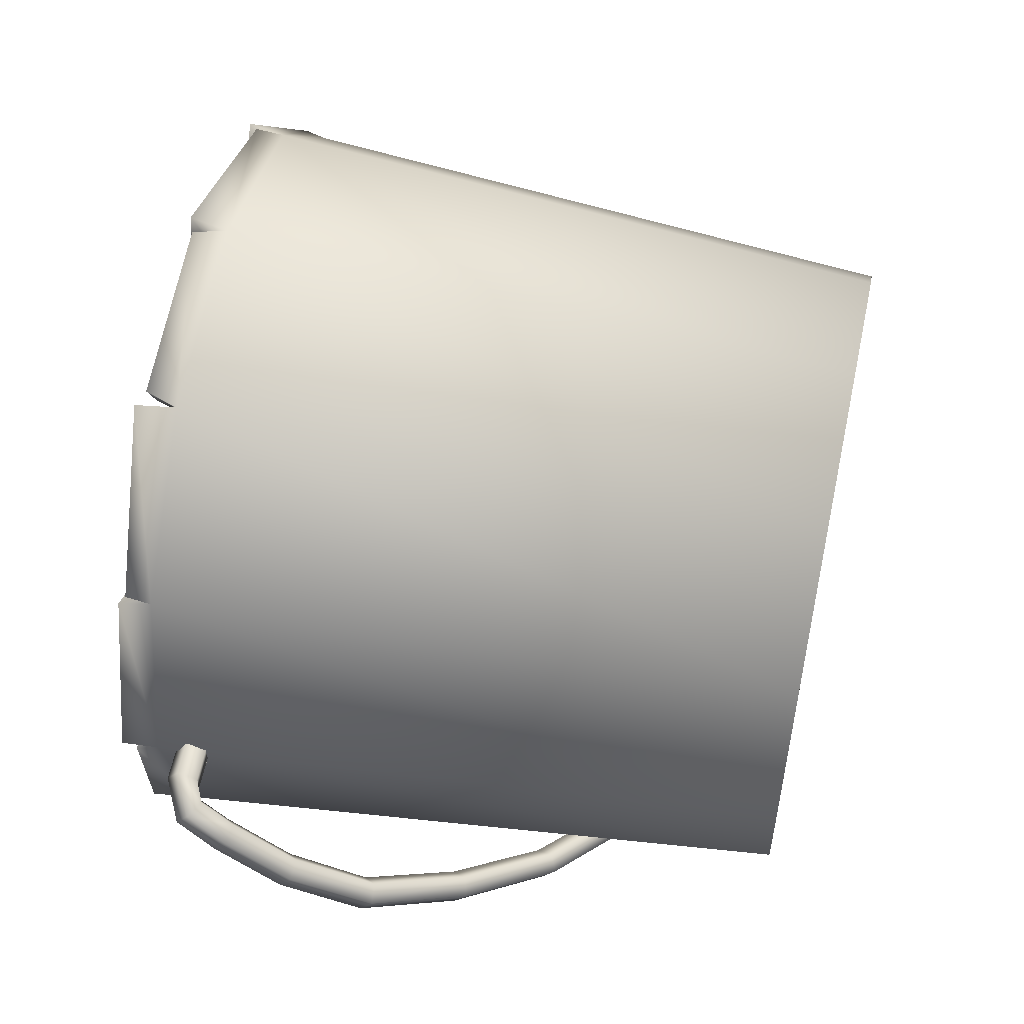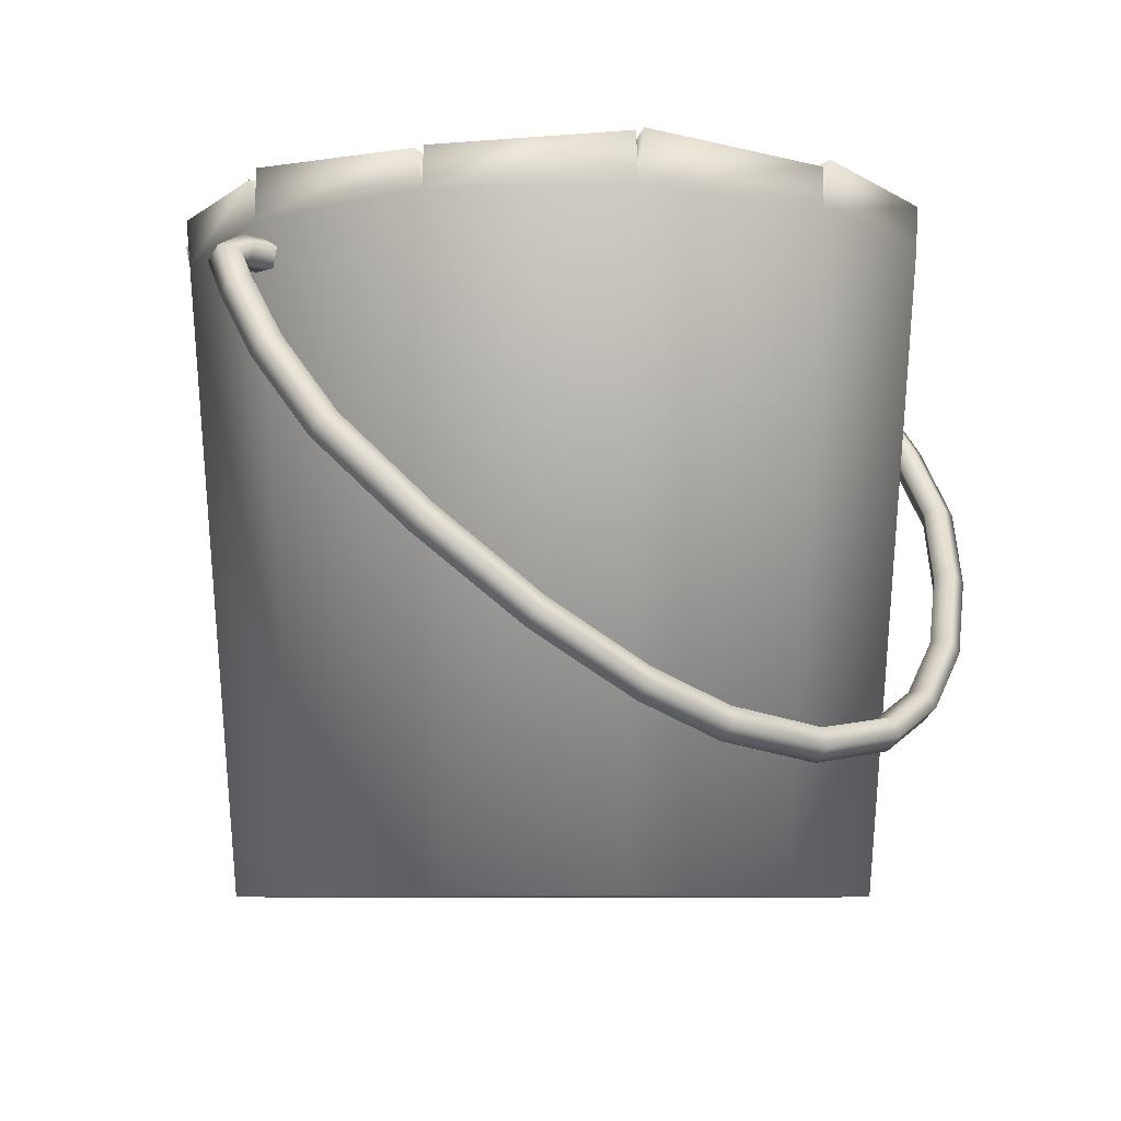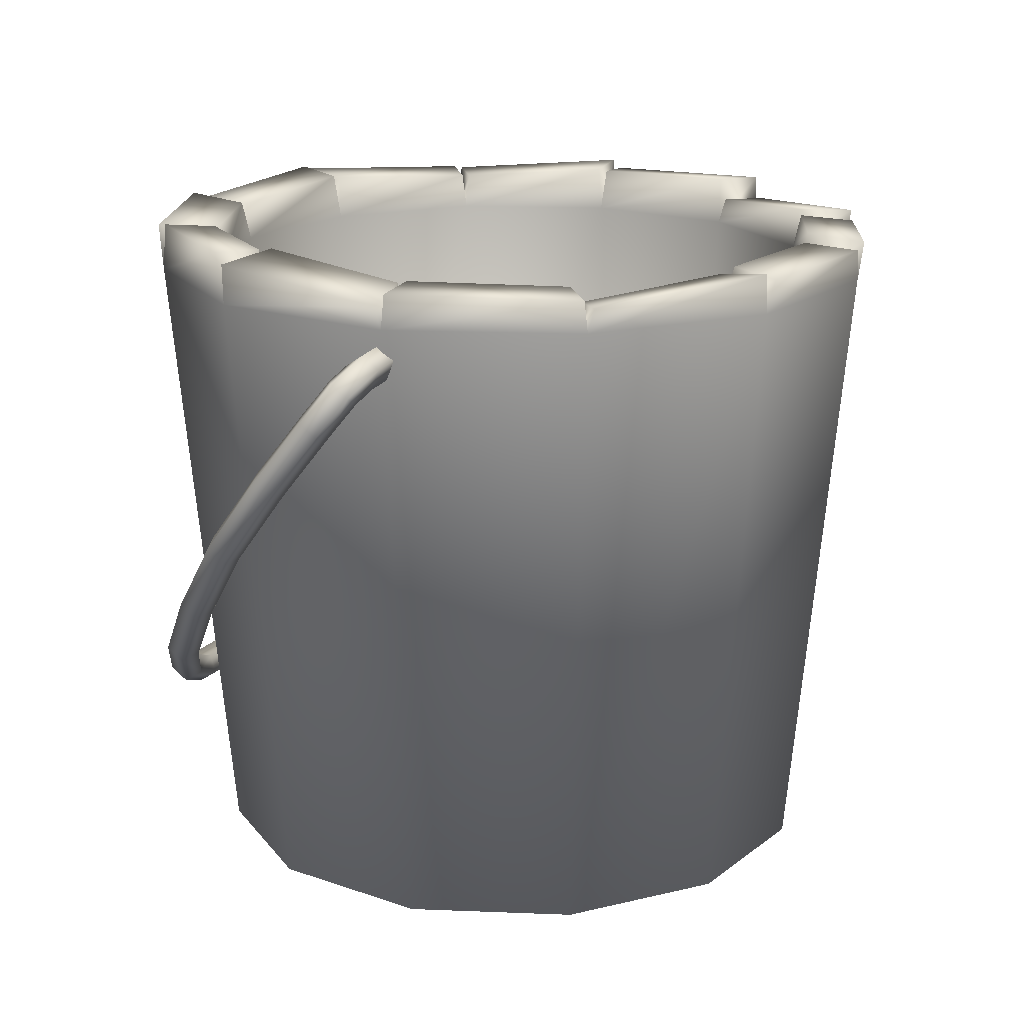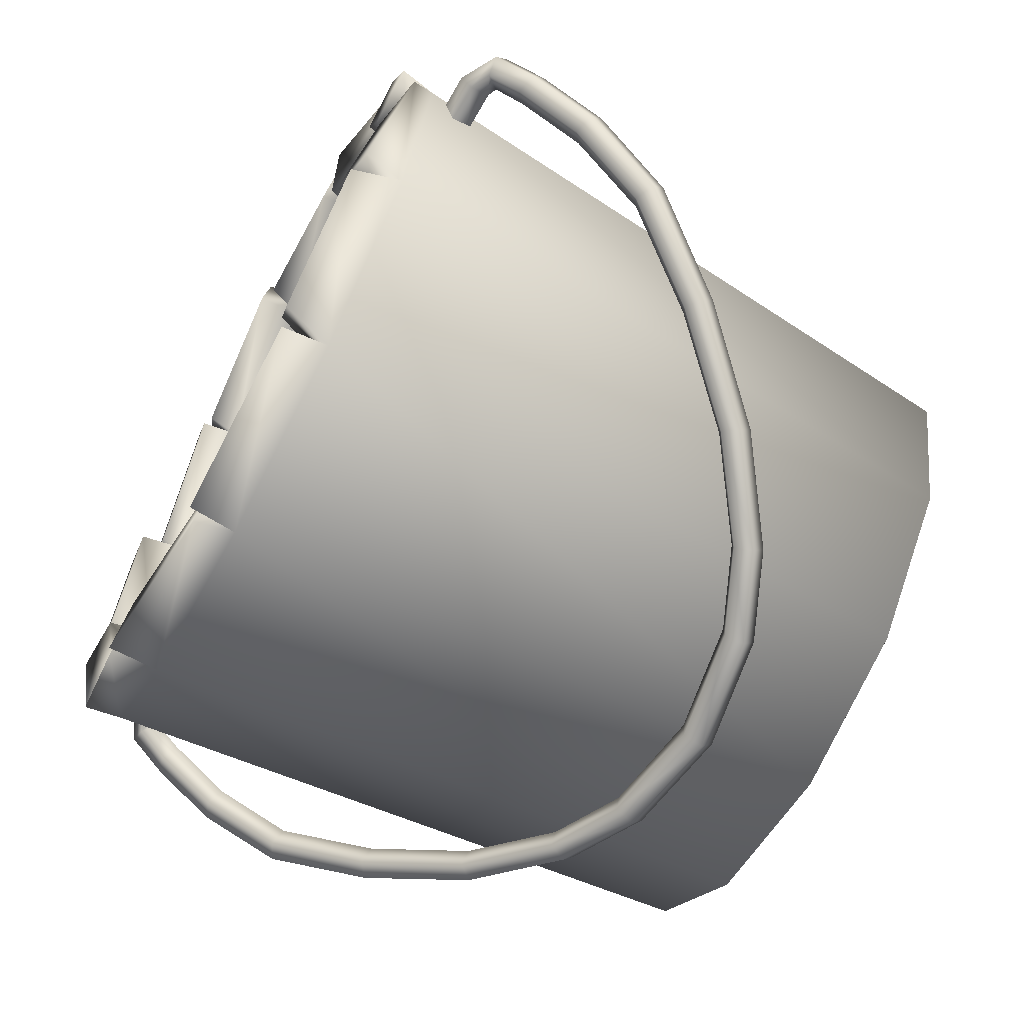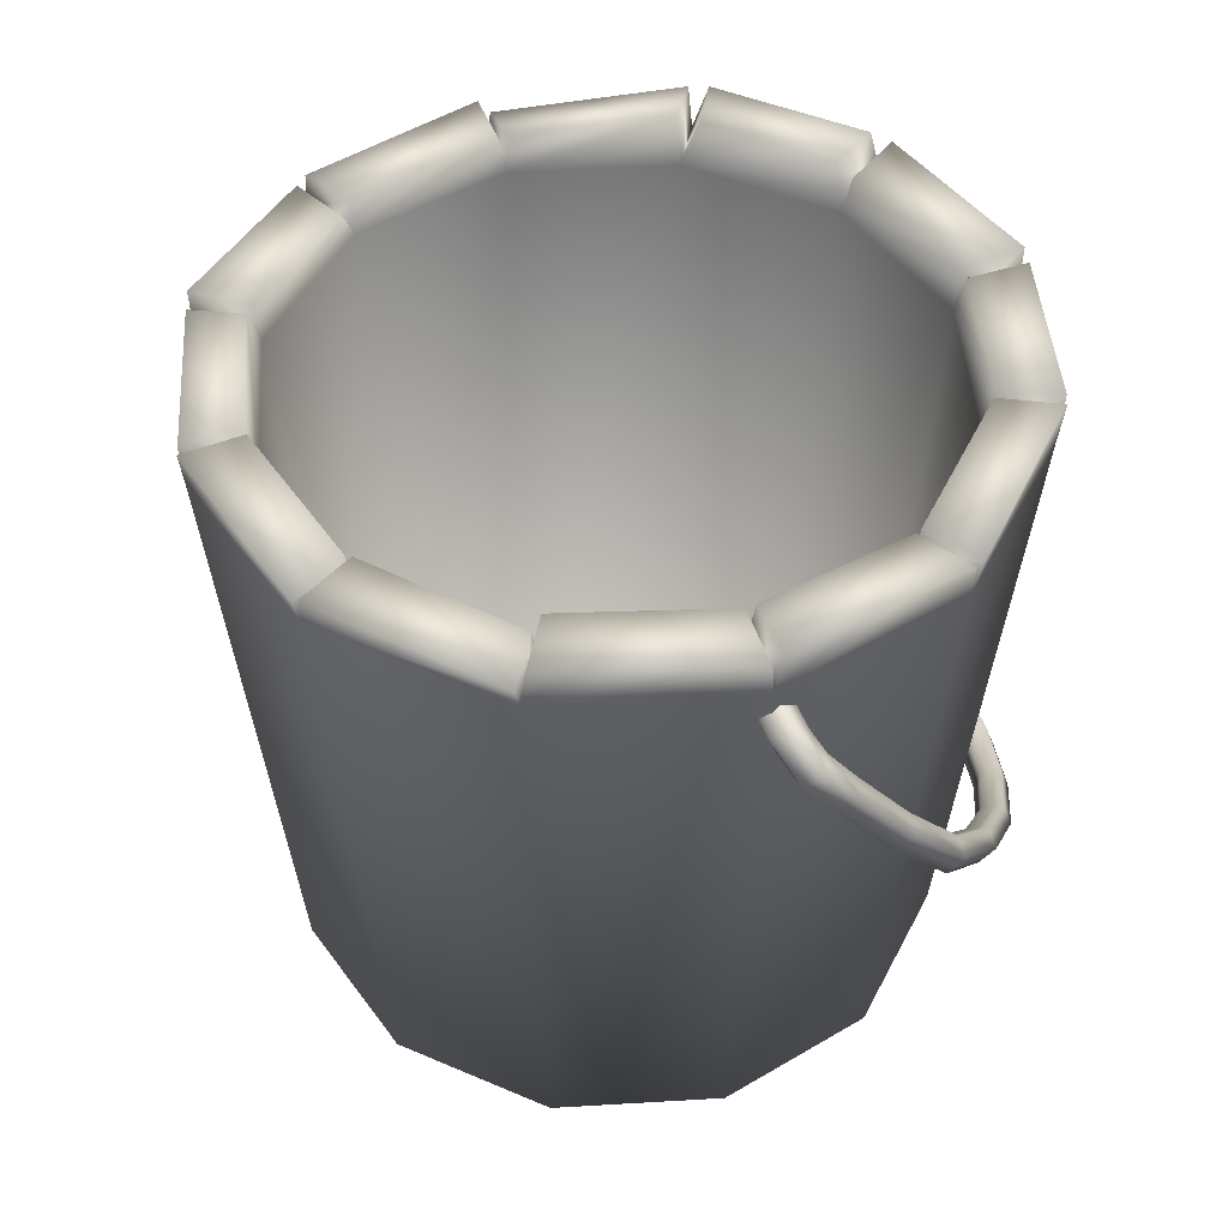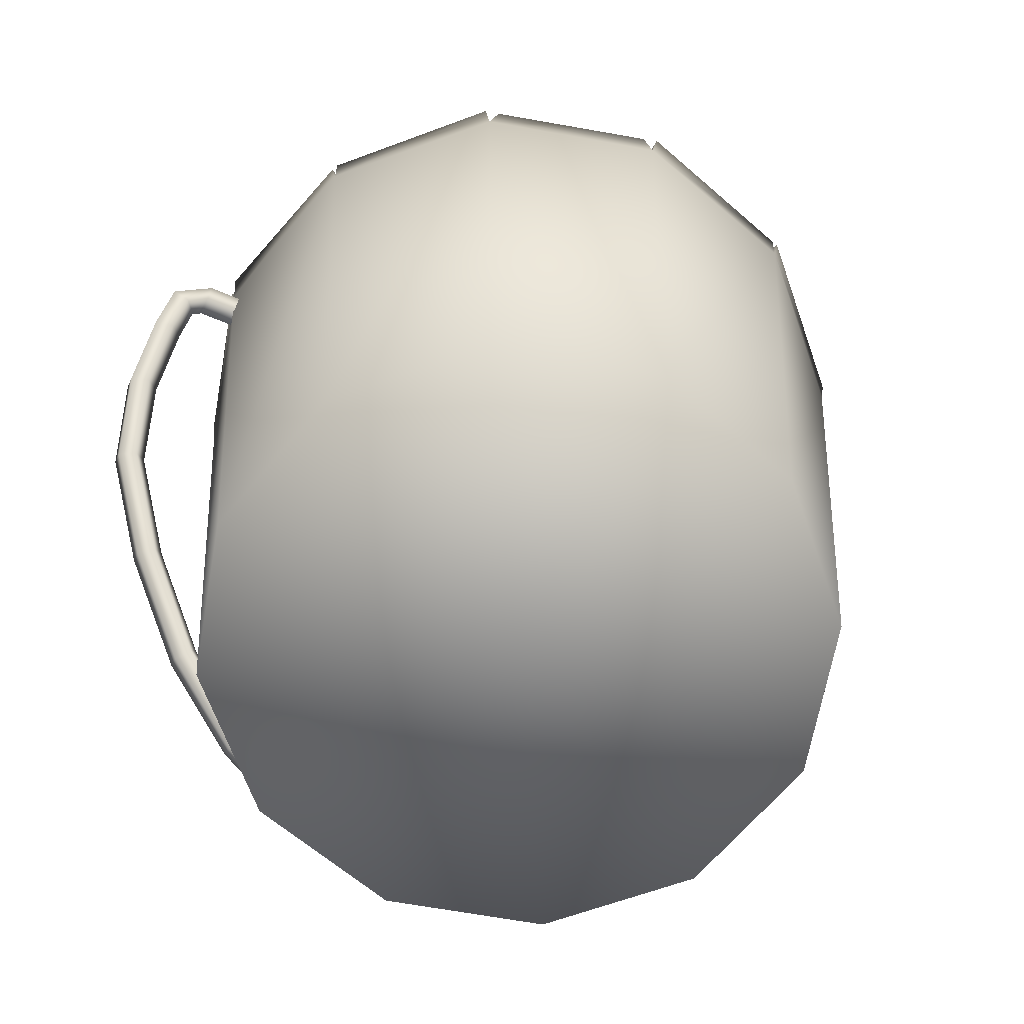
<metadata>
{"format":"obj","ext":"obj","renderer":"f3d","projection":"perspective","resolution":1024,"background":"white","views":[{"elev":53.6,"azim":-77.6,"up":"+Z"},{"elev":-7.7,"azim":138.6,"up":"+Y"},{"elev":17.5,"azim":-70.5,"up":"+Y"},{"elev":-68.1,"azim":-118.0,"up":"+Z"},{"elev":46.4,"azim":71.1,"up":"+Y"},{"elev":-66.7,"azim":-25.2,"up":"+Y"}]}
</metadata>
<code>
v  14.68 0 -0.0805
v  12.76 0 -7.24
v  14.98 28.27 -8.523
v  17.25 28.27 -0.0805
v  7.521 0 -12.48
v  8.804 28.27 -14.7
v  0.3614 0 -14.4
v  0.3614 28.27 -16.97
v  -6.798 0 -12.48
v  -8.081 28.27 -14.7
v  -12.04 0 -7.24
v  -14.26 28.27 -8.523
v  -13.96 0 -0.0805
v  -16.52 28.27 -0.0805
v  -12.04 0 7.079
v  -14.26 28.27 8.362
v  -6.798 0 12.32
v  -8.081 28.27 14.54
v  0.3614 0 14.24
v  0.3614 28.27 16.8
v  7.521 0 12.32
v  8.804 28.27 14.54
v  12.76 0 7.079
v  14.98 28.27 8.362
v  14.47 28.27 -0.0805
v  12.58 28.27 -7.135
v  11.03 1.89 -6.238
v  12.68 1.89 -0.0805
v  7.416 28.27 -12.3
v  6.519 1.89 -10.75
v  0.3614 28.27 -14.19
v  0.3614 1.89 -12.4
v  -6.694 28.27 -12.3
v  -5.796 1.89 -10.75
v  -11.86 28.27 -7.135
v  -10.3 1.89 -6.238
v  -13.75 28.27 -0.0805
v  -11.95 1.89 -0.0805
v  -11.86 28.27 6.974
v  -10.3 1.89 6.077
v  -6.694 28.27 12.14
v  -5.796 1.89 10.58
v  0.3614 28.27 14.03
v  0.3614 1.89 12.23
v  7.416 28.27 12.14
v  6.519 1.89 10.58
v  12.58 28.27 6.974
v  11.03 1.89 6.077
v  15.11 29.98 -8.788
v  9.044 30.44 -14.81
v  7.691 30.31 -12.46
v  12.76 29.92 -7.425
v  8.696 30.6 -14.93
v  0.6125 30.03 -17.19
v  0.5898 29.95 -14.52
v  7.345 30.42 -12.63
v  0.1267 30.44 -17.17
v  -7.985 30.36 -14.93
v  -6.636 30.02 -12.65
v  0.1423 30.08 -14.52
v  -8.635 30.53 -14.24
v  -13.8 30.5 -9.077
v  -11.8 30.35 -7.921
v  -7.479 30.38 -12.24
v  -14.55 30.15 -8.422
v  -16.65 29.28 -0.3219
v  -14.03 29.81 -0.3031
v  -12.28 30.53 -7.072
v  -16.78 29.89 0.1801
v  -14.46 29.7 8.267
v  -12.17 29.77 6.893
v  -14.11 29.92 0.1353
v  -14.32 29.38 8.674
v  -8.346 30.1 14.55
v  -7.023 29.71 12.26
v  -12.02 29.11 7.351
v  -7.696 29.74 14.79
v  -0.1061 29.75 16.84
v  -0.1039 29.95 14.35
v  -6.446 29.94 12.64
v  0.5878 30.02 17
v  8.69 29.5 14.79
v  7.368 29.85 12.5
v  0.5976 30.29 14.34
v  9.096 29.95 14.63
v  15.04 29.23 8.621
v  12.72 29.46 7.279
v  7.749 30.07 12.3
v  15.25 30.28 8.283
v  17.44 30.01 0.1298
v  14.77 30.25 0.1251
v  12.94 30.47 6.938
v  17.41 30.43 -0.2991
v  15.28 29.92 -8.421
v  12.96 29.88 -7.093
v  14.75 30.31 -0.3059
v  0.3614 0 -0.0805
v  0.3614 1.89 -0.0805
v  -15.79 26.12 -0.8484
v  -17.8 26.05 -0.9031
v  -17.81 26.94 -1.152
v  -15.79 27.01 -1.1
v  -17.83 27.46 -0.382
v  -15.79 27.52 -0.3333
v  -17.83 26.89 0.3434
v  -15.79 26.95 0.3921
v  -17.81 26.02 0.0213
v  -15.79 26.08 0.0737
v  -18.23 25.86 -1.048
v  -18.74 26.49 -1.508
v  -19.56 26.57 -1.078
v  -19.56 26 -0.3528
v  -18.74 25.56 -0.3345
v  -18.4 24.6 -2.044
v  -18.94 25.04 -2.648
v  -19.82 24.83 -2.452
v  -19.82 24.25 -1.727
v  -18.94 24.11 -1.475
v  -18.42 21.8 -4.245
v  -18.96 22.21 -4.873
v  -19.83 21.94 -4.721
v  -19.83 21.37 -3.996
v  -18.96 21.28 -3.699
v  -17.6 18.52 -6.779
v  -18.09 18.85 -7.478
v  -18.9 18.45 -7.441
v  -18.9 17.88 -6.716
v  -18.09 17.92 -6.305
v  -15 14.88 -9.508
v  -15.43 15.13 -10.27
v  -16.12 14.6 -10.34
v  -16.12 14.03 -9.613
v  -15.43 14.2 -9.099
v  -11.61 11.37 -12.07
v  -11.94 11.54 -12.9
v  -12.46 10.89 -13.07
v  -12.46 10.32 -12.34
v  -11.94 10.62 -11.72
v  -7.919 8.797 -13.91
v  -8.131 8.902 -14.79
v  -8.475 8.148 -15.03
v  -8.475 7.578 -14.3
v  -8.131 7.979 -13.61
v  -4.605 7.416 -14.87
v  -4.703 7.472 -15.78
v  -4.862 6.64 -16.08
v  -4.862 6.07 -15.35
v  -4.703 6.549 -14.61
v  0.0999 6.769 -15.31
v  0.0999 6.804 -16.23
v  0.0999 5.938 -16.55
v  0.0999 5.367 -15.82
v  0.0999 5.881 -15.06
v  15.99 26.12 -0.8484
v  15.99 27.01 -1.1
v  18.01 26.94 -1.152
v  18 26.05 -0.9031
v  15.99 27.52 -0.3333
v  18.03 27.46 -0.382
v  15.99 26.95 0.3921
v  18.03 26.89 0.3434
v  15.99 26.08 0.0737
v  18.01 26.02 0.0213
v  18.94 26.49 -1.508
v  18.43 25.86 -1.048
v  19.76 26.57 -1.078
v  19.76 26 -0.3528
v  18.94 25.56 -0.3345
v  19.14 25.04 -2.648
v  18.6 24.6 -2.044
v  20.02 24.83 -2.452
v  20.02 24.25 -1.727
v  19.14 24.11 -1.475
v  19.16 22.21 -4.873
v  18.62 21.8 -4.245
v  20.03 21.94 -4.721
v  20.03 21.37 -3.996
v  19.16 21.28 -3.699
v  18.29 18.85 -7.478
v  17.8 18.52 -6.779
v  19.1 18.45 -7.441
v  19.1 17.88 -6.716
v  18.29 17.92 -6.305
v  15.63 15.13 -10.27
v  15.2 14.88 -9.508
v  16.32 14.6 -10.34
v  16.32 14.03 -9.613
v  15.63 14.2 -9.099
v  12.13 11.54 -12.9
v  11.81 11.37 -12.07
v  12.66 10.89 -13.07
v  12.66 10.32 -12.34
v  12.13 10.62 -11.72
v  8.331 8.902 -14.79
v  8.118 8.797 -13.91
v  8.675 8.148 -15.03
v  8.675 7.578 -14.3
v  8.331 7.979 -13.61
v  4.903 7.472 -15.78
v  4.805 7.416 -14.87
v  5.061 6.64 -16.08
v  5.061 6.07 -15.35
v  4.903 6.549 -14.61
o Cylinder001
g Cylinder001
f 1 2 3 4
f 2 5 6 3
f 5 7 8 6
f 7 9 10 8
f 9 11 12 10
f 11 13 14 12
f 13 15 16 14
f 15 17 18 16
f 17 19 20 18
f 19 21 22 20
f 21 23 24 22
f 23 1 4 24
f 25 26 27 28
f 26 29 30 27
f 29 31 32 30
f 31 33 34 32
f 33 35 36 34
f 35 37 38 36
f 37 39 40 38
f 39 41 42 40
f 41 43 44 42
f 43 45 46 44
f 45 47 48 46
f 47 25 28 48
f 49 50 51 52
f 53 54 55 56
f 57 58 59 60
f 61 62 63 64
f 65 66 67 68
f 69 70 71 72
f 73 74 75 76
f 77 78 79 80
f 81 82 83 84
f 85 86 87 88
f 89 90 91 92
f 93 94 95 96
f 3 6 50 49
f 6 29 51 50
f 29 26 52 51
f 26 3 49 52
f 6 8 54 53
f 8 31 55 54
f 31 29 56 55
f 29 6 53 56
f 8 10 58 57
f 10 33 59 58
f 33 31 60 59
f 31 8 57 60
f 10 12 62 61
f 12 35 63 62
f 35 33 64 63
f 33 10 61 64
f 12 14 66 65
f 14 37 67 66
f 37 35 68 67
f 35 12 65 68
f 14 16 70 69
f 16 39 71 70
f 39 37 72 71
f 37 14 69 72
f 16 18 74 73
f 18 41 75 74
f 41 39 76 75
f 39 16 73 76
f 18 20 78 77
f 20 43 79 78
f 43 41 80 79
f 41 18 77 80
f 20 22 82 81
f 22 45 83 82
f 45 43 84 83
f 43 20 81 84
f 22 24 86 85
f 24 47 87 86
f 47 45 88 87
f 45 22 85 88
f 24 4 90 89
f 4 25 91 90
f 25 47 92 91
f 47 24 89 92
f 4 3 94 93
f 3 26 95 94
f 26 25 96 95
f 25 4 93 96
f 2 1 97
f 1 23 97
f 23 21 97
f 21 19 97
f 19 17 97
f 17 15 97
f 15 13 97
f 13 11 97
f 11 9 97
f 9 7 97
f 7 5 97
f 5 2 97
f 28 27 98
f 27 30 98
f 30 32 98
f 32 34 98
f 34 36 98
f 36 38 98
f 38 40 98
f 40 42 98
f 42 44 98
f 44 46 98
f 46 48 98
f 48 28 98
f 99 100 101 102
f 102 101 103 104
f 104 103 105 106
f 106 105 107 108
f 108 107 100 99
f 100 109 110 101
f 101 110 111 103
f 103 111 112 105
f 105 112 113 107
f 107 113 109 100
f 109 114 115 110
f 110 115 116 111
f 111 116 117 112
f 112 117 118 113
f 113 118 114 109
f 114 119 120 115
f 115 120 121 116
f 116 121 122 117
f 117 122 123 118
f 118 123 119 114
f 119 124 125 120
f 120 125 126 121
f 121 126 127 122
f 122 127 128 123
f 123 128 124 119
f 124 129 130 125
f 125 130 131 126
f 126 131 132 127
f 127 132 133 128
f 128 133 129 124
f 129 134 135 130
f 130 135 136 131
f 131 136 137 132
f 132 137 138 133
f 133 138 134 129
f 134 139 140 135
f 135 140 141 136
f 136 141 142 137
f 137 142 143 138
f 138 143 139 134
f 139 144 145 140
f 140 145 146 141
f 141 146 147 142
f 142 147 148 143
f 143 148 144 139
f 144 149 150 145
f 145 150 151 146
f 146 151 152 147
f 147 152 153 148
f 148 153 149 144
f 154 155 156 157
f 155 158 159 156
f 158 160 161 159
f 160 162 163 161
f 162 154 157 163
f 157 156 164 165
f 156 159 166 164
f 159 161 167 166
f 161 163 168 167
f 163 157 165 168
f 165 164 169 170
f 164 166 171 169
f 166 167 172 171
f 167 168 173 172
f 168 165 170 173
f 170 169 174 175
f 169 171 176 174
f 171 172 177 176
f 172 173 178 177
f 173 170 175 178
f 175 174 179 180
f 174 176 181 179
f 176 177 182 181
f 177 178 183 182
f 178 175 180 183
f 180 179 184 185
f 179 181 186 184
f 181 182 187 186
f 182 183 188 187
f 183 180 185 188
f 185 184 189 190
f 184 186 191 189
f 186 187 192 191
f 187 188 193 192
f 188 185 190 193
f 190 189 194 195
f 189 191 196 194
f 191 192 197 196
f 192 193 198 197
f 193 190 195 198
f 195 194 199 200
f 194 196 201 199
f 196 197 202 201
f 197 198 203 202
f 198 195 200 203
f 200 199 150 149
f 199 201 151 150
f 201 202 152 151
f 202 203 153 152
f 203 200 149 153

</code>
